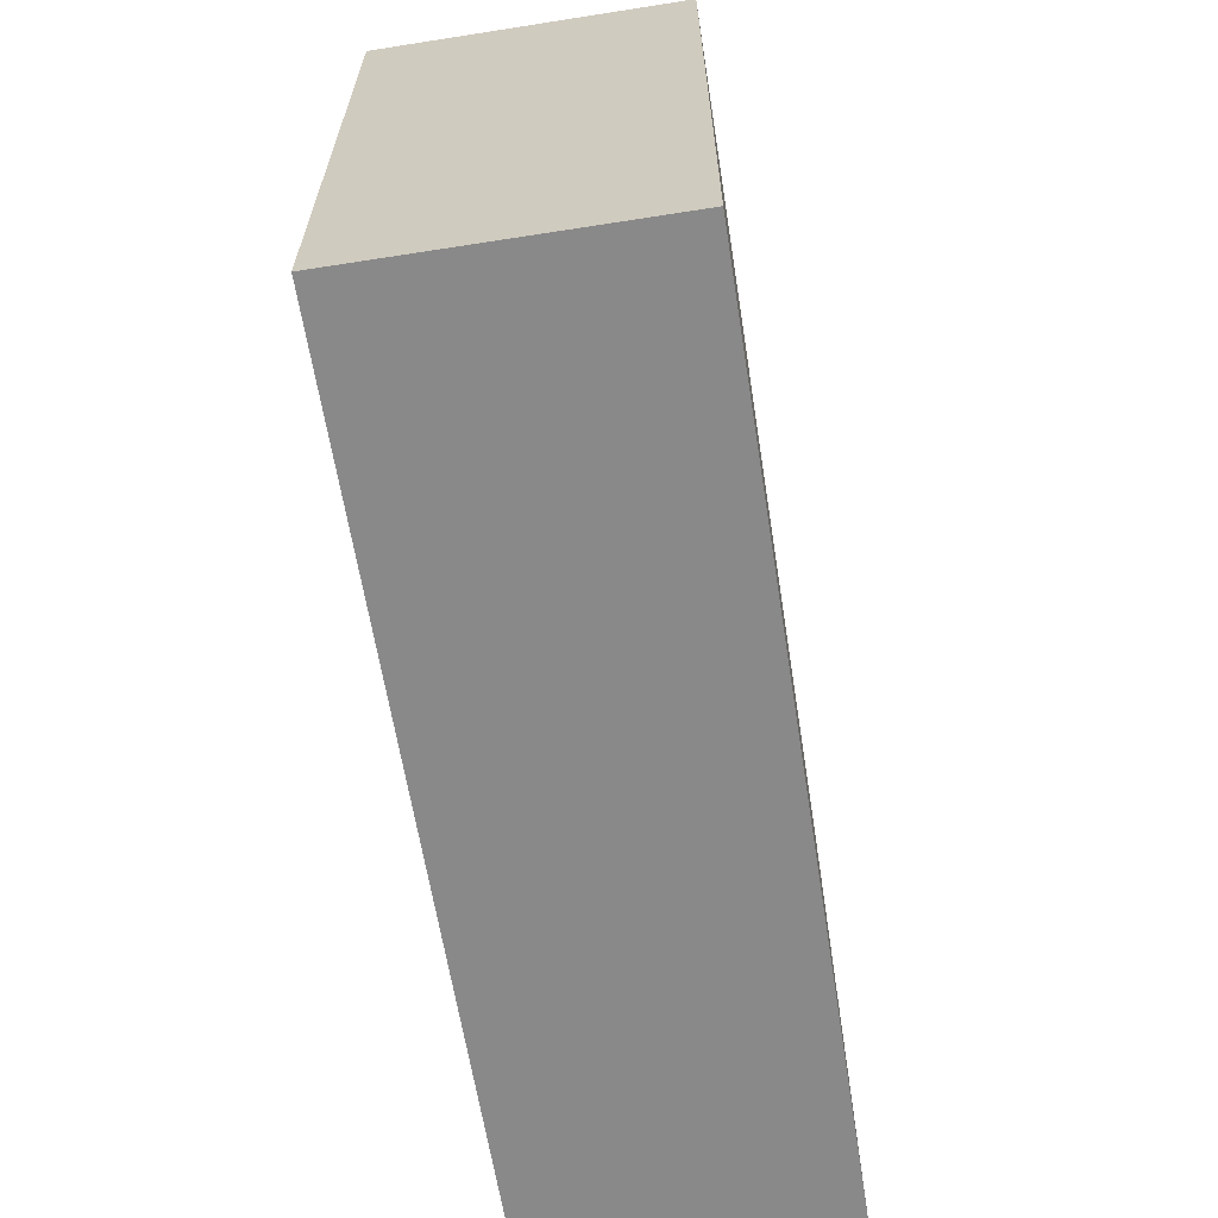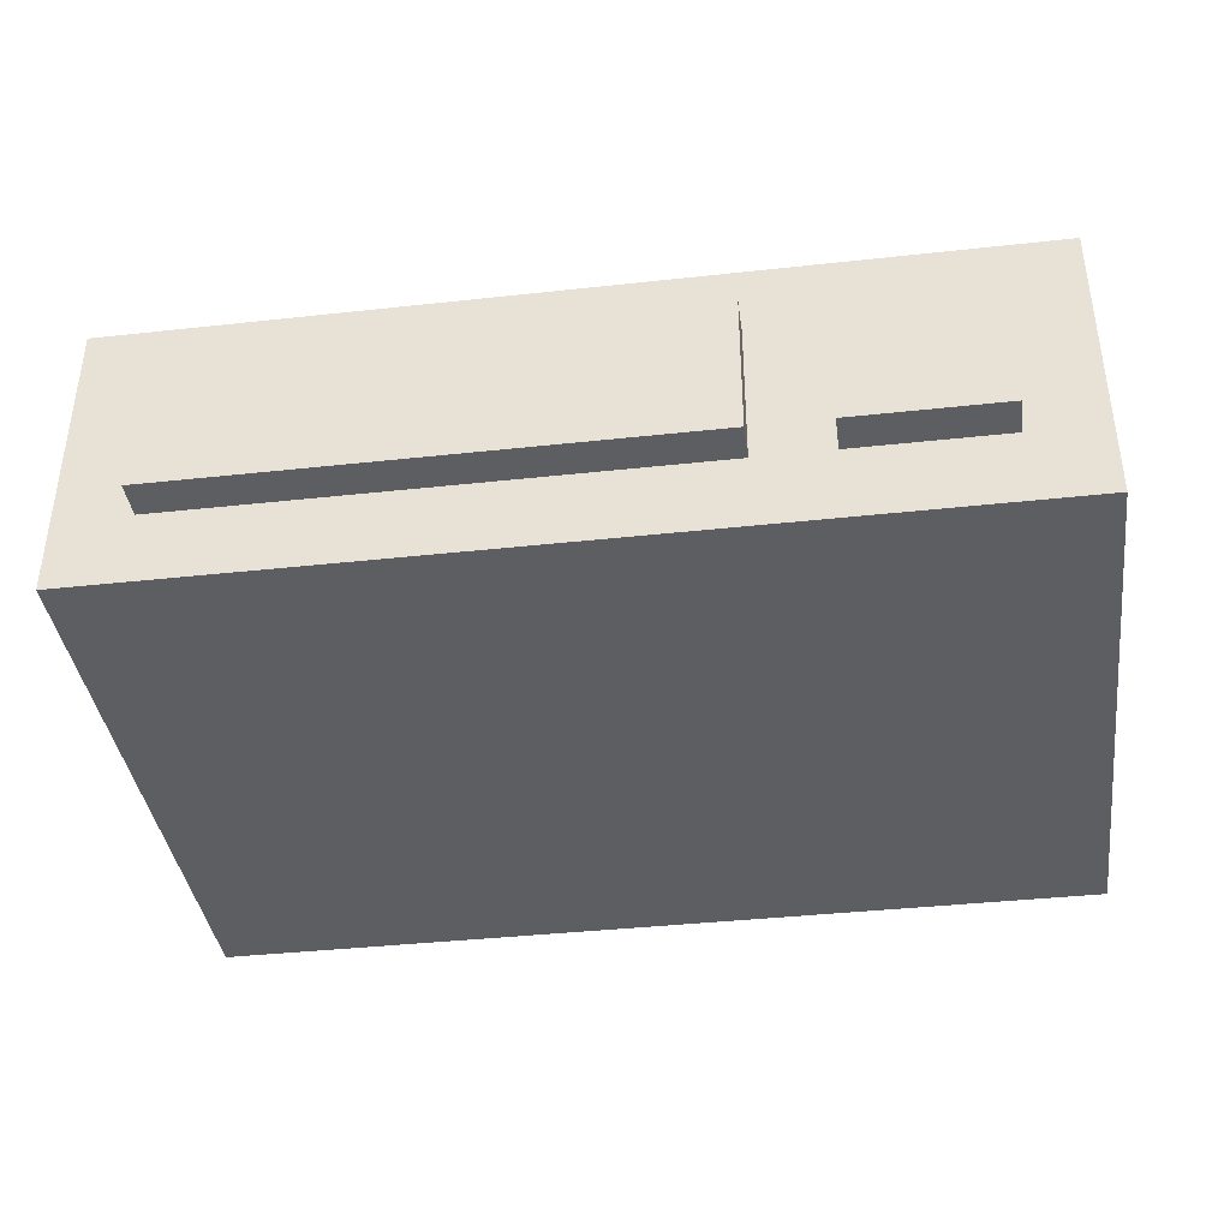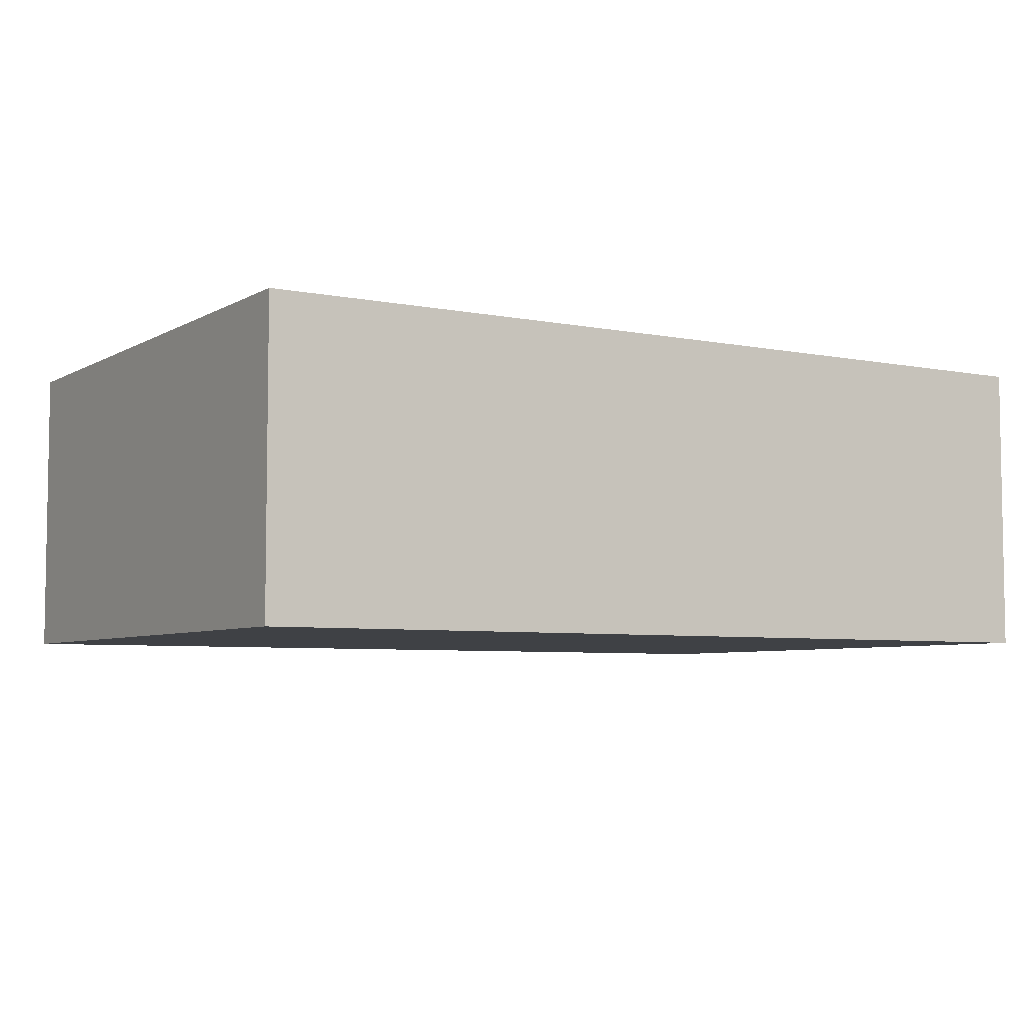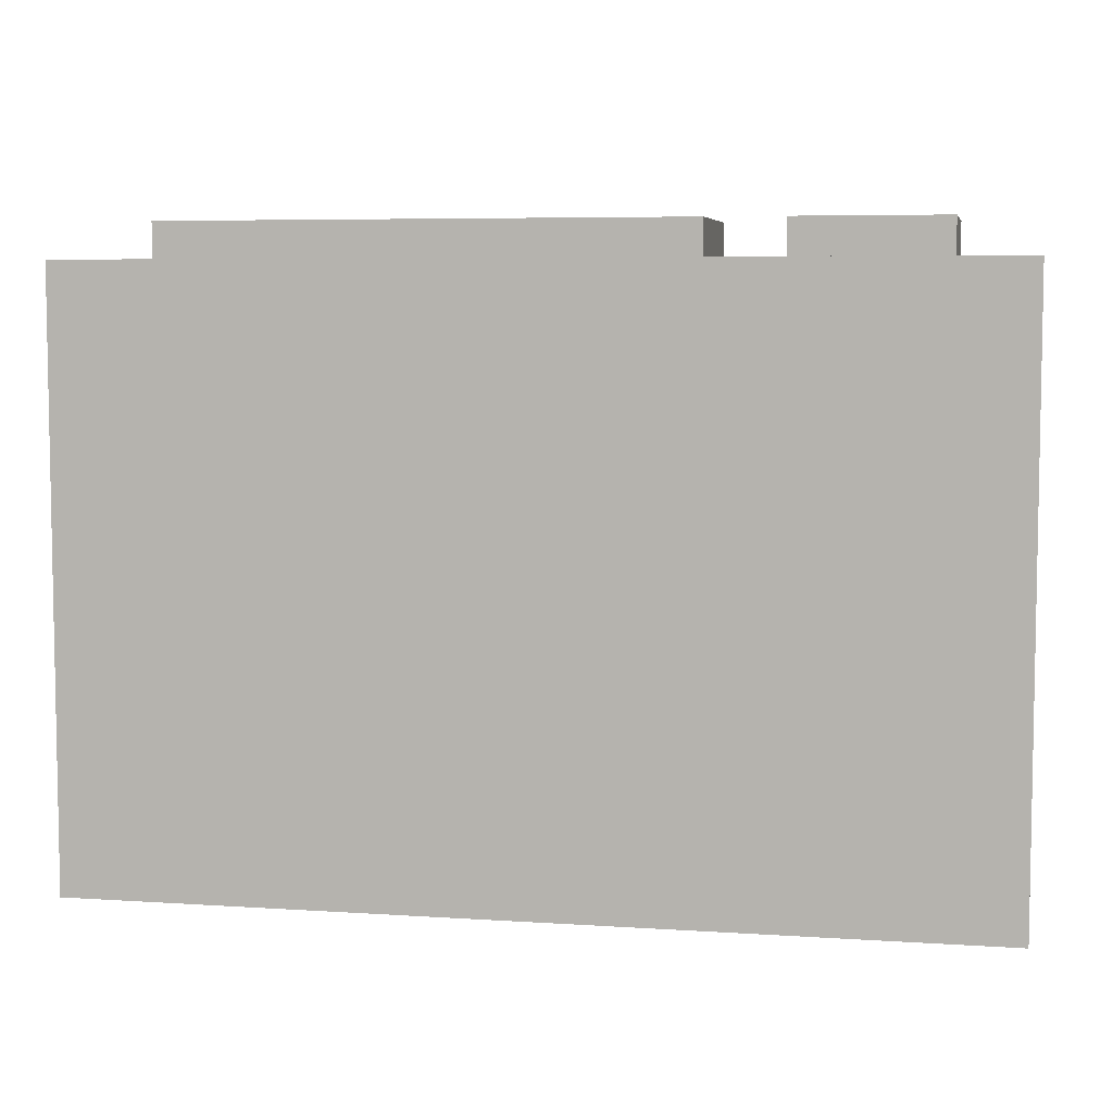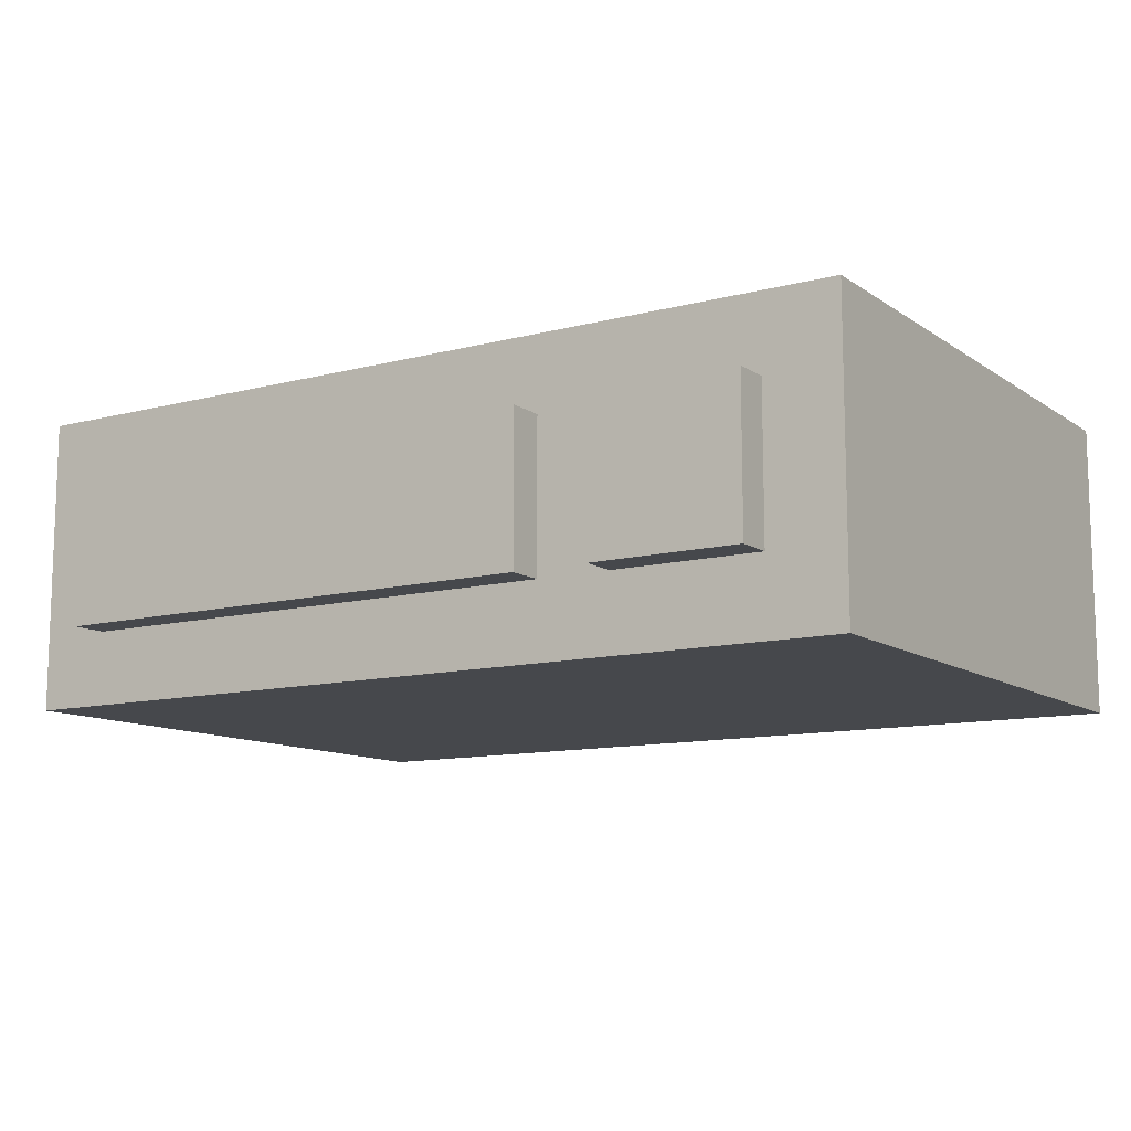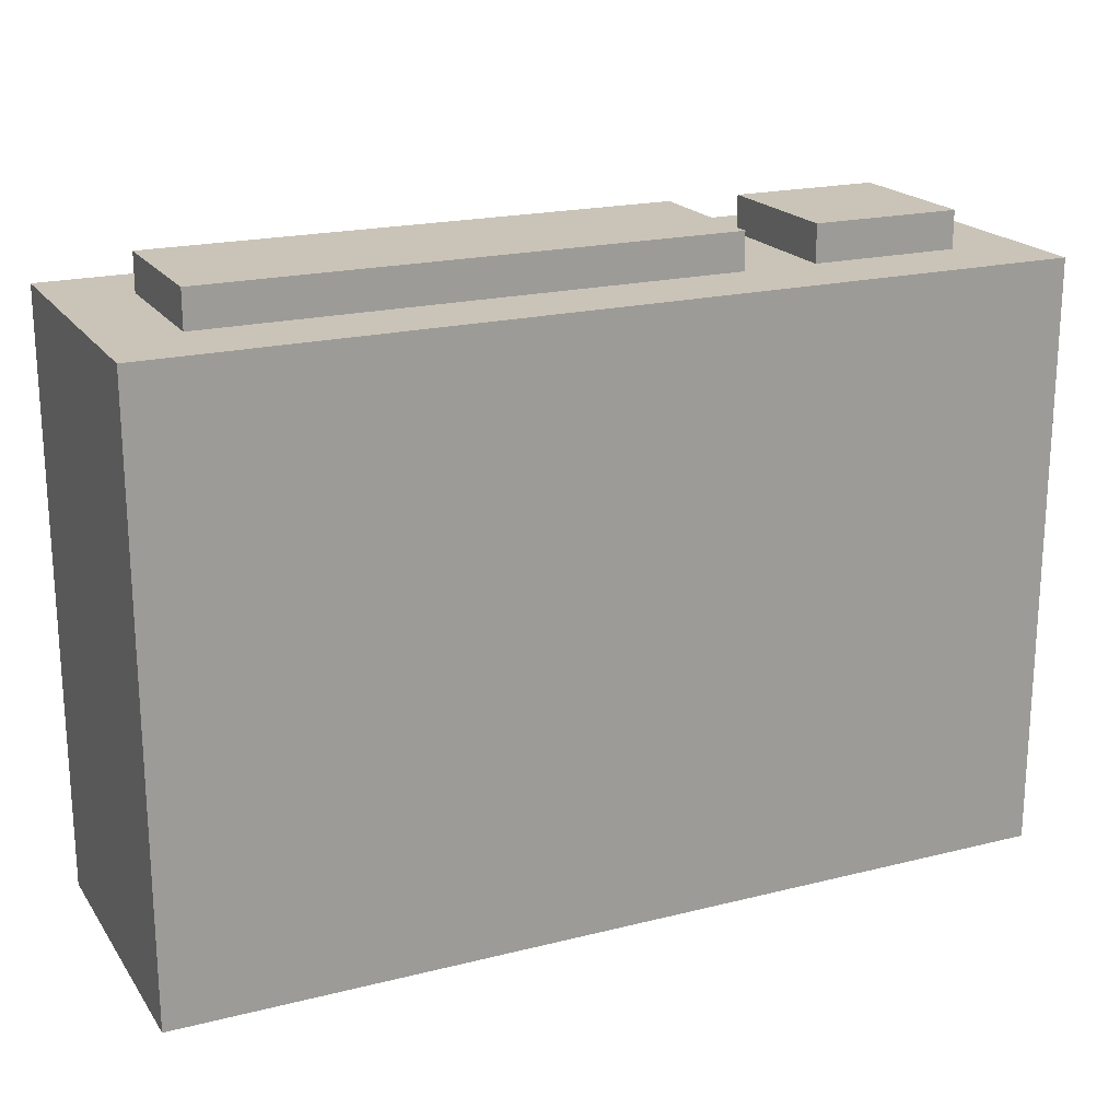
<metadata>
{"format":"obj","ext":"obj","renderer":"f3d","projection":"perspective","resolution":1024,"background":"white","views":[{"elev":-63.2,"azim":-81.0,"up":"+Z"},{"elev":-39.1,"azim":7.8,"up":"+Y"},{"elev":-5.6,"azim":148.3,"up":"+Y"},{"elev":6.1,"azim":11.3,"up":"+Z"},{"elev":-11.2,"azim":32.6,"up":"+Y"},{"elev":20.0,"azim":-24.8,"up":"+Z"}]}
</metadata>
<code>
o cube
v 0.1875 0.125 0.125
v 0.1875 0.125 -0.125
v 0.1875 0 0.125
v 0.1875 0 -0.125
v -0.1875 0.125 0.125
v -0.1875 0.125 -0.125
v -0.1875 0 0.125
v -0.1875 0 -0.125
f 2 1 3 4
f 7 5 6 8
f 5 1 2 6
f 4 3 7 8
f 3 1 5 7
f 6 2 4 8
o screen
v 0.0625 0.09375 0.1406
v 0.0625 0.09375 0.1094
v 0.0625 0.03125 0.1406
v 0.0625 0.03125 0.1094
v -0.1562 0.09375 0.1406
v -0.1562 0.09375 0.1094
v -0.1562 0.03125 0.1406
v -0.1562 0.03125 0.1094
f 10 9 11 12
f 15 13 14 16
f 13 9 10 14
f 12 11 15 16
f 11 9 13 15
f 14 10 12 16
o knob
v 0.1562 0.09375 0.1406
v 0.1562 0.09375 0.1094
v 0.1562 0.03125 0.1406
v 0.1562 0.03125 0.1094
v 0.09375 0.09375 0.1406
v 0.09375 0.09375 0.1094
v 0.09375 0.03125 0.1406
v 0.09375 0.03125 0.1094
f 18 17 19 20
f 23 21 22 24
f 21 17 18 22
f 20 19 23 24
f 19 17 21 23
f 22 18 20 24

</code>
